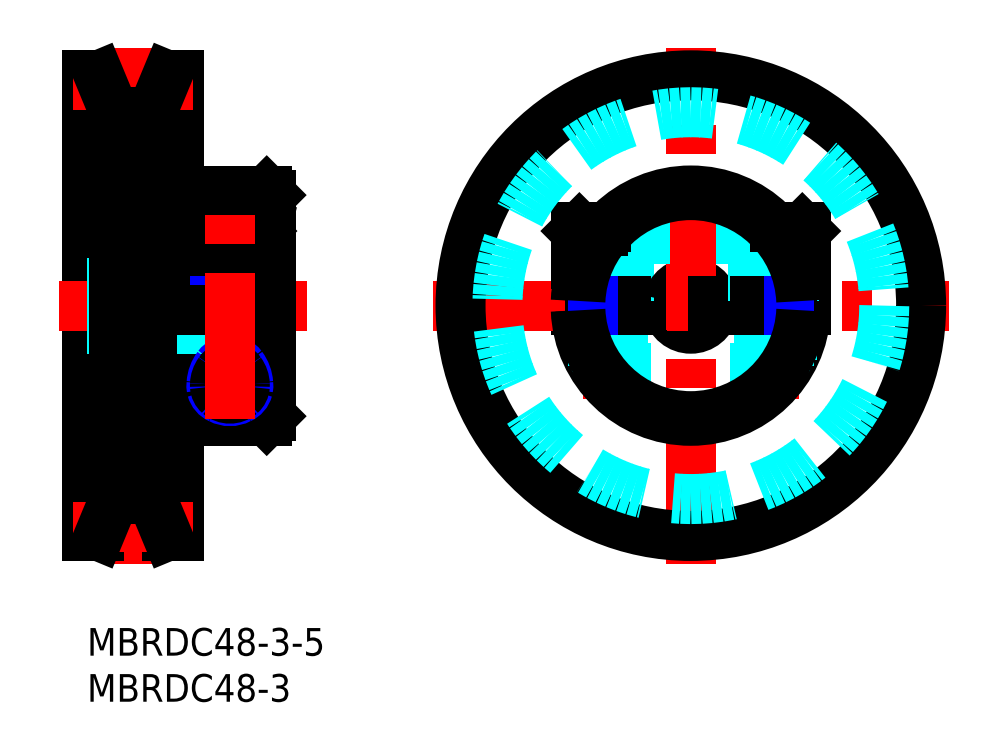
<metadata>
{"format":"dxf","ext":"dxf","renderer":"ezdxf+matplotlib","layout":"modelspace","background":"white","min_lineweight":24,"dpi":150}
</metadata>
<code>
0
SECTION
2
ENTITIES
0
INSERT
8
MSM_CONTINUOUS
2
*U2
10
0
20
0
30
0
0
INSERT
8
MSM_CONTINUOUS
2
*U3
10
0
20
0
30
0
0
LINE
8
MSM_CONTINUOUS
10
0
20
60
30
0
11
1.286
21
60
31
0
0
LINE
8
MSM_CONTINUOUS
10
10
20
60
30
0
11
8.714
21
60
31
0
0
LINE
8
MSM_CONTINUOUS
10
8.714
20
60
30
0
11
8.714
21
10
31
0
0
LINE
8
MSM_CONTINUOUS
10
1.286
20
60
30
0
11
1.286
21
10
31
0
0
LINE
8
MSM_CONTINUOUS
10
10
20
10
30
0
11
10
21
60
31
0
0
LINE
8
MSM_CONTINUOUS
10
1.137e-13
20
10
30
0
11
0
21
60
31
0
0
LINE
8
MSM_CENTER
10
-1.5
20
59
30
0
11
11.5
21
59
31
0
0
LINE
8
MSM_CENTER
10
5
20
63
30
0
11
5
21
7
31
0
0
LINE
8
MSM_CENTER
10
-3
20
35
30
0
11
23.87
21
35
31
0
0
LINE
8
MSM_CONTINUOUS
10
1.286
20
60
30
0
11
2.943
21
56
31
0
0
LINE
8
MSM_CONTINUOUS
10
8.714
20
60
30
0
11
7.057
21
56
31
0
0
LINE
8
MSM_CONTINUOUS
10
2.943
20
56
30
0
11
7.057
21
56
31
0
0
LINE
8
MSM_CONTINUOUS
10
0
20
10
30
0
11
1.286
21
10
31
0
0
LINE
8
MSM_CONTINUOUS
10
10
20
10
30
0
11
8.714
21
10
31
0
0
LINE
8
MSM_CENTER
10
-1.5
20
11
30
0
11
11.5
21
11
31
0
0
LINE
8
MSM_CONTINUOUS
10
1.286
20
10
30
0
11
2.943
21
14
31
0
0
LINE
8
MSM_CONTINUOUS
10
8.714
20
10
30
0
11
7.057
21
14
31
0
0
LINE
8
MSM_CONTINUOUS
10
2.943
20
14
30
0
11
7.057
21
14
31
0
0
LINE
8
MSM_CONTINUOUS
10
19.5
20
47.5
30
0
11
20
21
47
31
0
0
LINE
8
MSM_CONTINUOUS
10
20
20
47
30
0
11
20
21
35.5
31
0
0
LINE
8
MSM_CONTINUOUS
10
11
20
47.5
30
0
11
11
21
35.5
31
0
0
LINE
8
MSM_CONTINUOUS
10
11
20
35.5
30
0
11
20
21
35.5
31
0
0
LINE
8
MSM_CONTINUOUS
10
20
20
23
30
0
11
20
21
34.5
31
0
0
LINE
8
MSM_CENTER
10
18.57
20
26.33
30
0
11
12.43
21
26.33
31
0
0
LINE
8
MSM_CONTINUOUS
10
19.5
20
22.5
30
0
11
20
21
23
31
0
0
LINE
8
MSM_CONTINUOUS
10
10
20
22.5
30
0
11
19.5
21
22.5
31
0
0
LINE
8
MSM_CONTINUOUS
10
11
20
47.5
30
0
11
19.5
21
47.5
31
0
0
LINE
8
MSM_CENTER
10
74.54
20
24.86
30
0
11
74.54
21
45.14
31
0
0
LINE
8
MSM_DASHED
10
70.54
20
39.5
30
0
11
70.54
21
46.46
31
0
0
LINE
8
MSM_DASHED
10
60.54
20
39.5
30
0
11
53.88
21
39.5
31
0
0
ARC
8
MSM_CONTINUOUS
10
65.54
20
35
30
0
40
2.5
50
191.5
51
348.5
0
LINE
8
MSM_DASHED
10
54.54
20
29.06
30
0
11
54.54
21
34.5
31
0
0
LINE
8
MSM_CONTINUOUS
10
53.05
20
34.5
30
0
11
63.09
21
34.5
31
0
0
LINE
8
MSM_CONTINUOUS
10
53.05
20
35.5
30
0
11
63.09
21
35.5
31
0
0
LINE
8
MSM_DASHED
10
58.79
20
35.5
30
0
11
58.79
21
39.5
31
0
0
LINE
8
MSM_DASHED
10
54.29
20
35.5
30
0
11
54.29
21
39.5
31
0
0
ARC
8
MSM_CONTINUOUS
10
65.54
20
35
30
0
40
2.5
50
11.54
51
168.5
0
LINE
8
MSM_CENTER
10
56.54
20
24.86
30
0
11
56.54
21
45.14
31
0
0
LINE
8
MSM_DASHED
10
58.54
20
24.64
30
0
11
58.54
21
34.5
31
0
0
LINE
8
MSM_CENTER
10
65.54
20
7
30
0
11
65.54
21
63
31
0
0
LINE
8
MSM_DASHED
10
60.54
20
39.5
30
0
11
60.54
21
46.46
31
0
0
LINE
8
MSM_CENTER
10
37.54
20
35
30
0
11
93.54
21
35
31
0
0
ARC
8
MSM_CONTINUOUS
10
65.54
20
35
30
0
40
12.5
50
182.3
51
357.7
0
ARC
8
MSM_CONTINUOUS
10
65.54
20
35
30
0
40
12.5
50
2.292
51
177.7
0
LINE
8
MSM_CONTINUOUS
10
78.03
20
35.5
30
0
11
67.99
21
35.5
31
0
0
LINE
8
MSM_CONTINUOUS
10
78.03
20
34.5
30
0
11
67.99
21
34.5
31
0
0
LINE
8
MSM_DASHED
10
11
20
37.5
30
0
11
20
21
37.5
31
0
0
LINE
8
MSM_DASHED
10
0
20
37.5
30
0
11
10
21
37.5
31
0
0
LINE
8
MSM_DASHED
10
0
20
32.5
30
0
11
20
21
32.5
31
0
0
LINE
8
MSM_CONTINUOUS
10
11.5
20
43.67
30
0
11
12.51
21
39.5
31
0
0
LINE
8
MSM_CONTINUOUS
10
19.5
20
47.5
30
0
11
19.5
21
35.5
31
0
0
LINE
8
MSM_CONTINUOUS
10
19.5
20
34.5
30
0
11
19.5
21
22.5
31
0
0
ARC
8
MSM_CONTINUOUS
10
15.5
20
37.95
30
0
40
8.506
50
79.05
51
100.9
0
ARC
8
MSM_CONTINUOUS
10
14.57
20
42.48
30
0
40
3.878
50
100.2
51
122
0
ARC
8
MSM_CONTINUOUS
10
13.67
20
44
30
0
40
2.113
50
123
51
156.8
0
ARC
8
MSM_CONTINUOUS
10
15.3
20
43.54
30
0
40
3.799
50
160.2
51
178
0
ARC
8
MSM_CONTINUOUS
10
16.43
20
42.48
30
0
40
3.878
50
57.99
51
79.82
0
ARC
8
MSM_CONTINUOUS
10
17.38
20
44.05
30
0
40
2.043
50
22.42
51
57.29
0
ARC
8
MSM_CONTINUOUS
10
15.95
20
43.57
30
0
40
3.556
50
1.651
51
20.77
0
LINE
8
MSM_CONTINUOUS
10
19.5
20
43.67
30
0
11
18.49
21
39.5
31
0
0
LINE
8
MSM_CONTINUOUS
10
18.49
20
39.5
30
0
11
12.51
21
39.5
31
0
0
LINE
8
MSM_CONTINUOUS
10
19
20
43.1
30
0
11
12
21
43.1
31
0
0
LINE
8
MSM_CONTINUOUS
10
18.6
20
43.5
30
0
11
19
21
43.1
31
0
0
LINE
8
MSM_CONTINUOUS
10
12
20
43.1
30
0
11
12.4
21
43.5
31
0
0
LINE
8
MSM_CONTINUOUS
10
12
20
43.1
30
0
11
12
21
41.62
31
0
0
LINE
8
MSM_CONTINUOUS
10
19
20
43.1
30
0
11
19
21
41.62
31
0
0
LINE
8
MSM_CONTINUOUS
10
18.6
20
43.5
30
0
11
12.4
21
43.5
31
0
0
LINE
8
MSM_DASHED
10
54.81
20
43.5
30
0
11
54.81
21
41.5
31
0
0
LINE
8
MSM_DASHED
10
55.68
20
43.5
30
0
11
55.68
21
41.5
31
0
0
LINE
8
MSM_DASHED
10
58.27
20
43.5
30
0
11
58.27
21
41.5
31
0
0
LINE
8
MSM_DASHED
10
57.41
20
43.5
30
0
11
57.41
21
41.5
31
0
0
LINE
8
MSM_DASHED
10
58.27
20
41.5
30
0
11
56.54
21
40.5
31
0
0
LINE
8
MSM_DASHED
10
54.54
20
39.5
30
0
11
54.92
21
38.84
31
0
0
LINE
8
MSM_DASHED
10
58.16
20
38.84
30
0
11
58.16
21
35.5
31
0
0
LINE
8
MSM_DASHED
10
54.92
20
38.84
30
0
11
54.92
21
35.5
31
0
0
LINE
8
MSM_DASHED
10
58.54
20
39.5
30
0
11
58.16
21
38.84
31
0
0
LINE
8
MSM_DASHED
10
54.54
20
29.88
30
0
11
58.54
21
29.88
31
0
0
LINE
8
MSM_DASHED
10
60.04
20
43.1
30
0
11
56.02
21
43.1
31
0
0
LINE
8
MSM_DASHED
10
59.64
20
43.5
30
0
11
60.04
21
43.1
31
0
0
LINE
8
MSM_CONTINUOUS
10
53.04
20
43.1
30
0
11
53.44
21
43.5
31
0
0
LINE
8
MSM_CONTINUOUS
10
53.04
20
43.1
30
0
11
53.04
21
39.5
31
0
0
LINE
8
MSM_DASHED
10
60.04
20
43.1
30
0
11
60.04
21
39.5
31
0
0
LINE
8
MSM_DASHED
10
58.54
20
38.84
30
0
11
54.54
21
38.84
31
0
0
LINE
8
MSM_DASHED
10
54.92
20
29.5
30
0
11
58.16
21
29.5
31
0
0
LINE
8
MSM_DASHED
10
59.64
20
43.5
30
0
11
56.38
21
43.5
31
0
0
LINE
8
MSM_DASHED
10
58.16
20
29.5
30
0
11
58.54
21
29.88
31
0
0
LINE
8
MSM_DASHED
10
54.54
20
29.88
30
0
11
54.92
21
29.5
31
0
0
LINE
8
MSM_DASHED
10
58.54
20
35.5
30
0
11
58.54
21
39.5
31
0
0
LINE
8
MSM_DASHED
10
58.16
20
34.5
30
0
11
58.16
21
24.91
31
0
0
LINE
8
MSM_DASHED
10
54.92
20
34.5
30
0
11
54.92
21
28.41
31
0
0
LINE
8
MSM_DASHED
10
54.54
20
35.5
30
0
11
54.54
21
39.5
31
0
0
LINE
8
MSM_CONTINUOUS
10
53.88
20
39.5
30
0
11
53.04
21
39.5
31
0
0
ARC
8
MSM_NARROW
10
15.5
20
27.45
30
0
40
1.614
50
36.49
51
143.5
0
ARC
8
MSM_NARROW
10
15.5
20
26.97
30
0
40
2.324
50
242.3
51
297.7
0
ARC
8
MSM_NARROW
10
15.8
20
26.33
30
0
40
2.3
50
174.4
51
189.6
0
ARC
8
MSM_NARROW
10
17.04
20
26.3
30
0
40
3.535
50
143.3
51
175.9
0
ARC
8
MSM_NARROW
10
15.07
20
26.36
30
0
40
1.591
50
195.4
51
246
0
ARC
8
MSM_NARROW
10
13.96
20
26.3
30
0
40
3.535
50
4.126
51
36.7
0
ARC
8
MSM_NARROW
10
15.93
20
26.36
30
0
40
1.591
50
294
51
344.6
0
ARC
8
MSM_NARROW
10
15.2
20
26.33
30
0
40
2.3
50
350.4
51
5.617
0
ARC
8
MSM_CONTINUOUS
10
15.5
20
27.03
30
0
40
1.382
50
33.74
51
146.3
0
ARC
8
MSM_CONTINUOUS
10
15.7
20
26.33
30
0
40
1.818
50
176.5
51
182.4
0
ARC
8
MSM_CONTINUOUS
10
16.29
20
26.37
30
0
40
2.412
50
143.7
51
178.3
0
ARC
8
MSM_CONTINUOUS
10
15.5
20
26.7
30
0
40
1.789
50
229.1
51
310.9
0
ARC
8
MSM_CONTINUOUS
10
15.22
20
26.35
30
0
40
1.341
50
184.4
51
228.5
0
ARC
8
MSM_CONTINUOUS
10
14.71
20
26.37
30
0
40
2.412
50
1.701
51
36.34
0
ARC
8
MSM_CONTINUOUS
10
15.78
20
26.35
30
0
40
1.341
50
311.5
51
355.6
0
ARC
8
MSM_CONTINUOUS
10
15.3
20
26.33
30
0
40
1.818
50
357.6
51
3.513
0
LINE
8
MSM_DASHED
10
56.54
20
40.5
30
0
11
54.81
21
41.5
31
0
0
LINE
8
MSM_DASHED
10
58.27
20
41.5
30
0
11
54.81
21
41.5
31
0
0
LINE
8
MSM_CONTINUOUS
10
53.04
20
43.1
30
0
11
56.02
21
43.1
31
0
0
LINE
8
MSM_CONTINUOUS
10
53.44
20
43.5
30
0
11
56.38
21
43.5
31
0
0
LINE
8
MSM_CONTINUOUS
10
13.5
20
35.5
30
0
11
13.5
21
34.5
31
0
0
LINE
8
MSM_NARROW
10
13.88
20
35.5
30
0
11
13.88
21
34.5
31
0
0
LINE
8
MSM_NARROW
10
17.12
20
35.5
30
0
11
17.12
21
34.5
31
0
0
LINE
8
MSM_CONTINUOUS
10
17.5
20
35.5
30
0
11
17.5
21
34.5
31
0
0
LINE
8
MSM_NARROW
10
58.16
20
35.5
30
0
11
58.16
21
34.5
31
0
0
LINE
8
MSM_CONTINUOUS
10
58.54
20
35.5
30
0
11
58.54
21
34.5
31
0
0
LINE
8
MSM_CONTINUOUS
10
54.54
20
35.5
30
0
11
54.54
21
34.5
31
0
0
LINE
8
MSM_NARROW
10
54.92
20
35.5
30
0
11
54.92
21
34.5
31
0
0
LINE
8
MSM_DASHED
10
70.54
20
39.5
30
0
11
77.2
21
39.5
31
0
0
LINE
8
MSM_DASHED
10
72.29
20
35.5
30
0
11
72.29
21
39.5
31
0
0
LINE
8
MSM_DASHED
10
76.79
20
35.5
30
0
11
76.79
21
39.5
31
0
0
LINE
8
MSM_DASHED
10
76.27
20
43.5
30
0
11
76.27
21
41.5
31
0
0
LINE
8
MSM_DASHED
10
75.41
20
43.5
30
0
11
75.41
21
41.5
31
0
0
LINE
8
MSM_DASHED
10
72.81
20
43.5
30
0
11
72.81
21
41.5
31
0
0
LINE
8
MSM_DASHED
10
73.68
20
43.5
30
0
11
73.68
21
41.5
31
0
0
LINE
8
MSM_DASHED
10
72.81
20
41.5
30
0
11
74.54
21
40.5
31
0
0
LINE
8
MSM_DASHED
10
76.54
20
39.5
30
0
11
76.16
21
38.84
31
0
0
LINE
8
MSM_DASHED
10
72.54
20
39.5
30
0
11
72.92
21
38.84
31
0
0
LINE
8
MSM_DASHED
10
76.54
20
29.88
30
0
11
72.54
21
29.88
31
0
0
LINE
8
MSM_DASHED
10
71.44
20
43.5
30
0
11
71.04
21
43.1
31
0
0
LINE
8
MSM_CONTINUOUS
10
78.04
20
43.1
30
0
11
77.64
21
43.5
31
0
0
LINE
8
MSM_CONTINUOUS
10
78.04
20
43.1
30
0
11
78.04
21
39.5
31
0
0
LINE
8
MSM_DASHED
10
71.04
20
43.1
30
0
11
71.04
21
39.5
31
0
0
LINE
8
MSM_DASHED
10
72.54
20
38.84
30
0
11
76.54
21
38.84
31
0
0
LINE
8
MSM_DASHED
10
76.16
20
29.5
30
0
11
72.92
21
29.5
31
0
0
LINE
8
MSM_DASHED
10
72.92
20
29.5
30
0
11
72.54
21
29.88
31
0
0
LINE
8
MSM_DASHED
10
76.54
20
29.88
30
0
11
76.16
21
29.5
31
0
0
LINE
8
MSM_DASHED
10
72.54
20
35.5
30
0
11
72.54
21
39.5
31
0
0
LINE
8
MSM_DASHED
10
72.54
20
24.64
30
0
11
72.54
21
34.5
31
0
0
LINE
8
MSM_DASHED
10
72.92
20
34.5
30
0
11
72.92
21
24.91
31
0
0
LINE
8
MSM_DASHED
10
76.16
20
34.5
30
0
11
76.16
21
28.41
31
0
0
LINE
8
MSM_DASHED
10
72.92
20
38.84
30
0
11
72.92
21
35.5
31
0
0
LINE
8
MSM_DASHED
10
76.16
20
38.84
30
0
11
76.16
21
35.5
31
0
0
LINE
8
MSM_DASHED
10
76.54
20
35.5
30
0
11
76.54
21
39.5
31
0
0
LINE
8
MSM_DASHED
10
76.54
20
29.06
30
0
11
76.54
21
34.5
31
0
0
LINE
8
MSM_CONTINUOUS
10
77.2
20
39.5
30
0
11
78.04
21
39.5
31
0
0
LINE
8
MSM_DASHED
10
76.27
20
41.5
30
0
11
72.81
21
41.5
31
0
0
LINE
8
MSM_DASHED
10
76.27
20
41.5
30
0
11
74.54
21
40.5
31
0
0
LINE
8
MSM_DASHED
10
71.44
20
43.5
30
0
11
74.71
21
43.5
31
0
0
LINE
8
MSM_CONTINUOUS
10
78.04
20
43.1
30
0
11
75.06
21
43.1
31
0
0
LINE
8
MSM_DASHED
10
71.04
20
43.1
30
0
11
75.06
21
43.1
31
0
0
LINE
8
MSM_CONTINUOUS
10
77.64
20
43.5
30
0
11
74.71
21
43.5
31
0
0
LINE
8
MSM_NARROW
10
72.92
20
35.5
30
0
11
72.92
21
34.5
31
0
0
LINE
8
MSM_CONTINUOUS
10
72.54
20
35.5
30
0
11
72.54
21
34.5
31
0
0
LINE
8
MSM_CONTINUOUS
10
76.54
20
35.5
30
0
11
76.54
21
34.5
31
0
0
LINE
8
MSM_NARROW
10
76.16
20
35.5
30
0
11
76.16
21
34.5
31
0
0
ARC
8
MSM_CONTINUOUS
10
65.54
20
35
30
0
40
12
50
182.4
51
357.6
0
ARC
8
MSM_CONTINUOUS
10
65.54
20
35
30
0
40
12
50
2.388
51
177.6
0
LINE
8
MSM_CONTINUOUS
10
20
20
34.5
30
0
11
10
21
34.5
31
0
0
CIRCLE
8
MSM_CONTINUOUS
10
65.54
20
35
30
0
40
25
0
CIRCLE
8
MSM_DASHED
10
65.54
20
35
30
0
40
21
0
LINE
8
MSM_CENTER
10
15.5
20
22.64
30
0
11
15.5
21
45.5
31
0
0
LINE
8
MSM_CONTINUOUS
10
2.943
20
56
30
0
11
2.943
21
14
31
0
0
LINE
8
MSM_CONTINUOUS
10
7.057
20
56
30
0
11
7.057
21
14
31
0
0
ENDSEC
0
EOF

</code>
